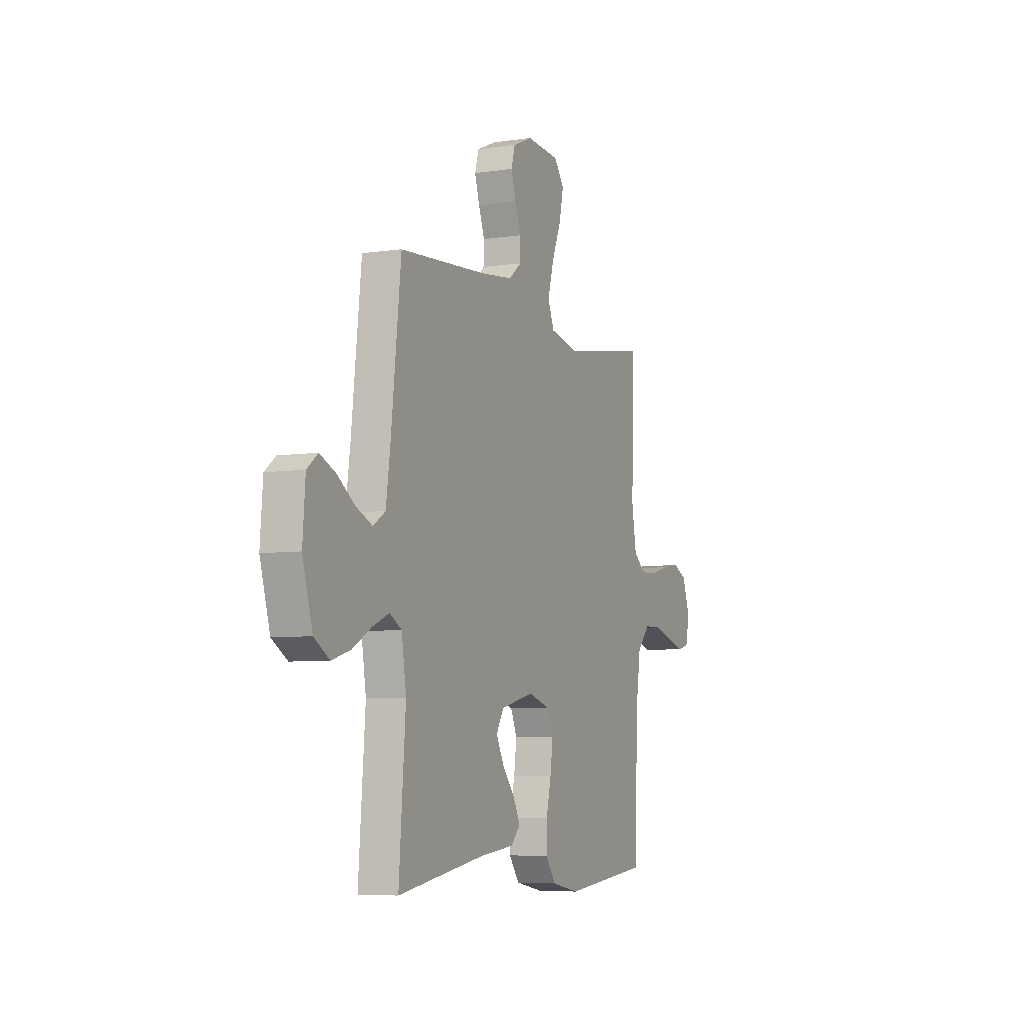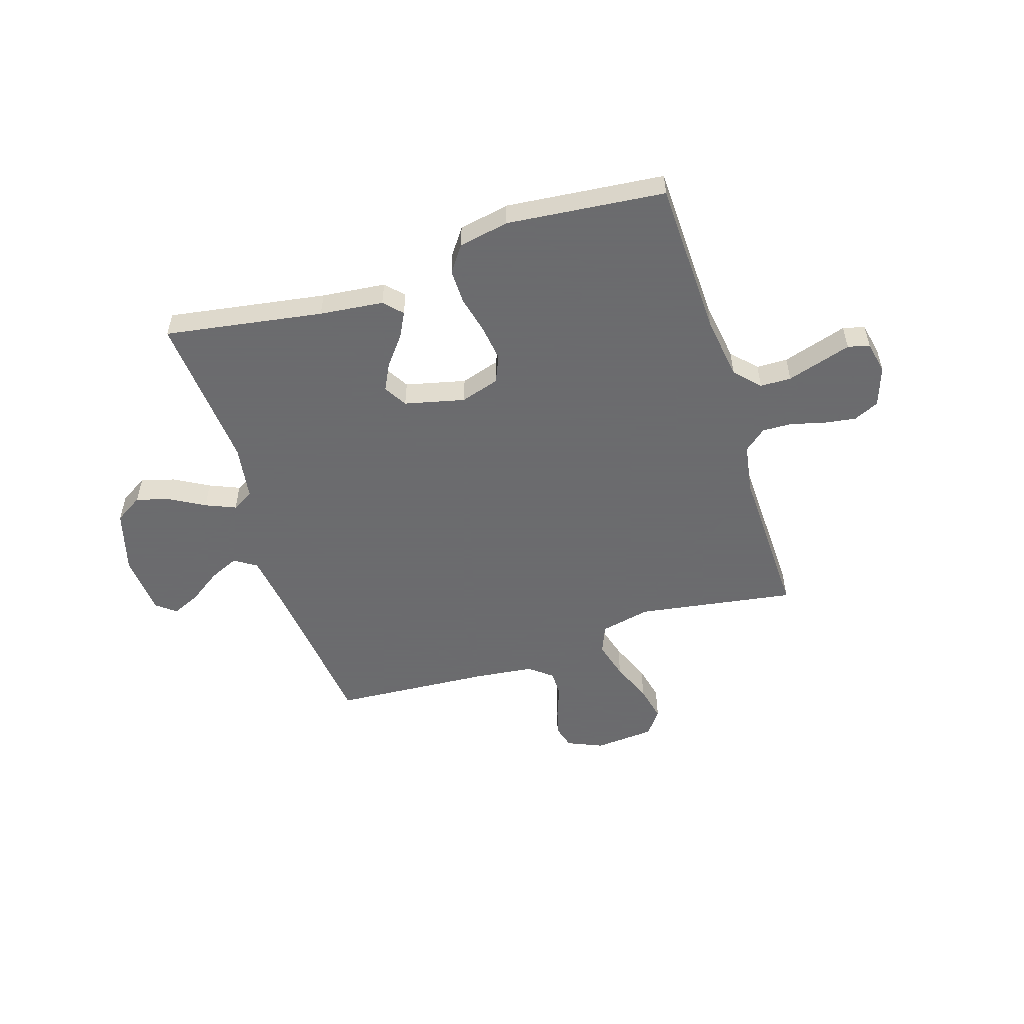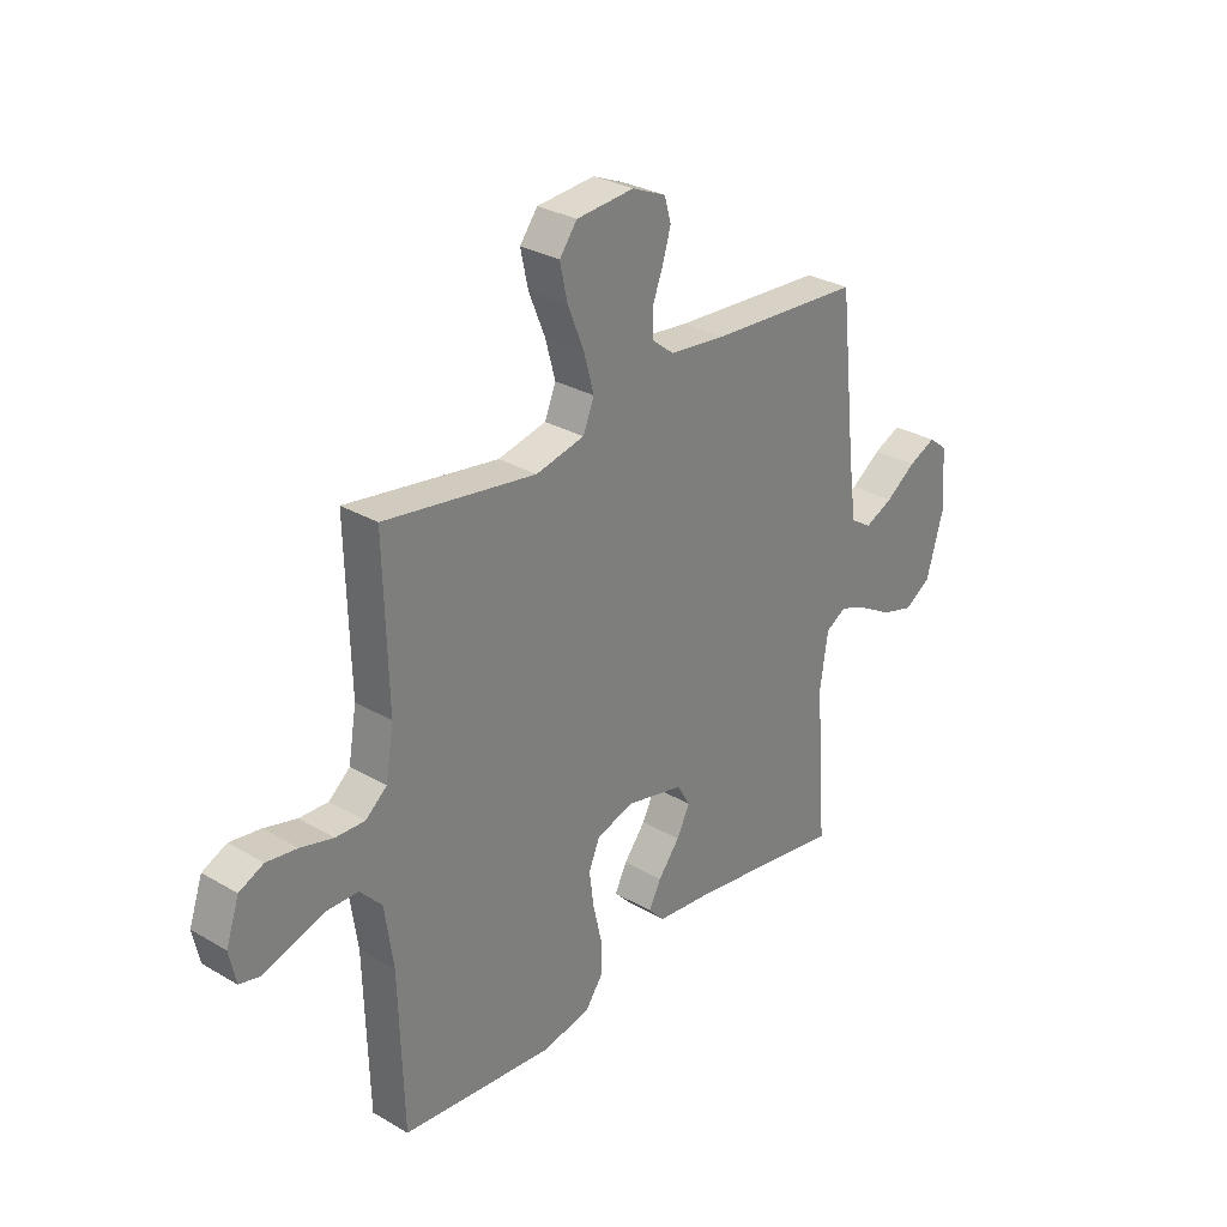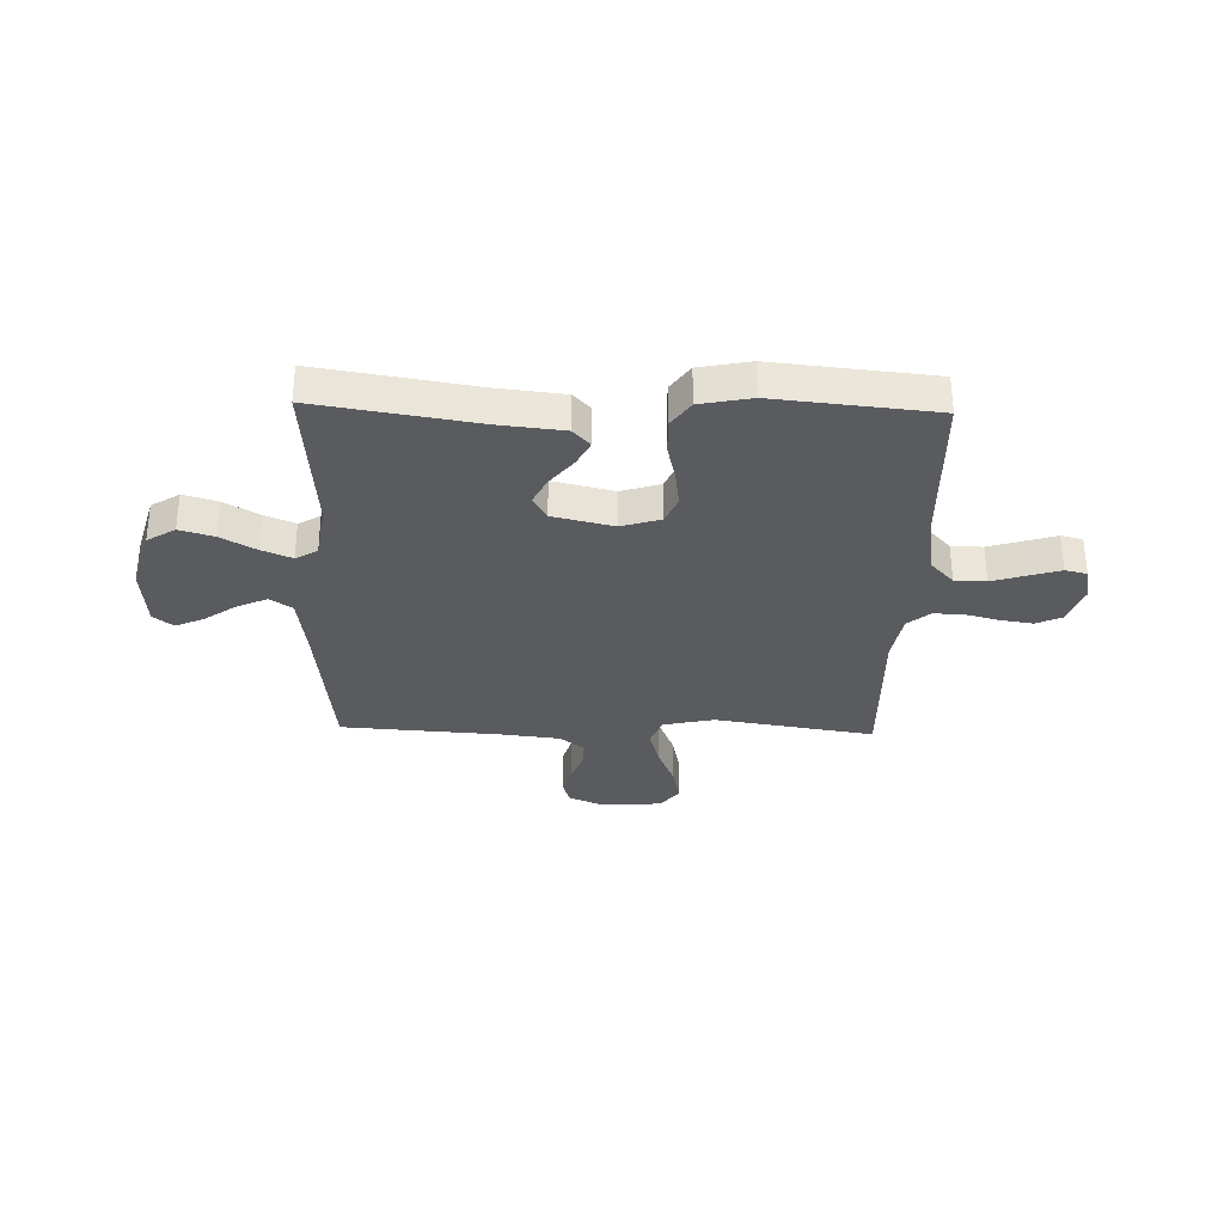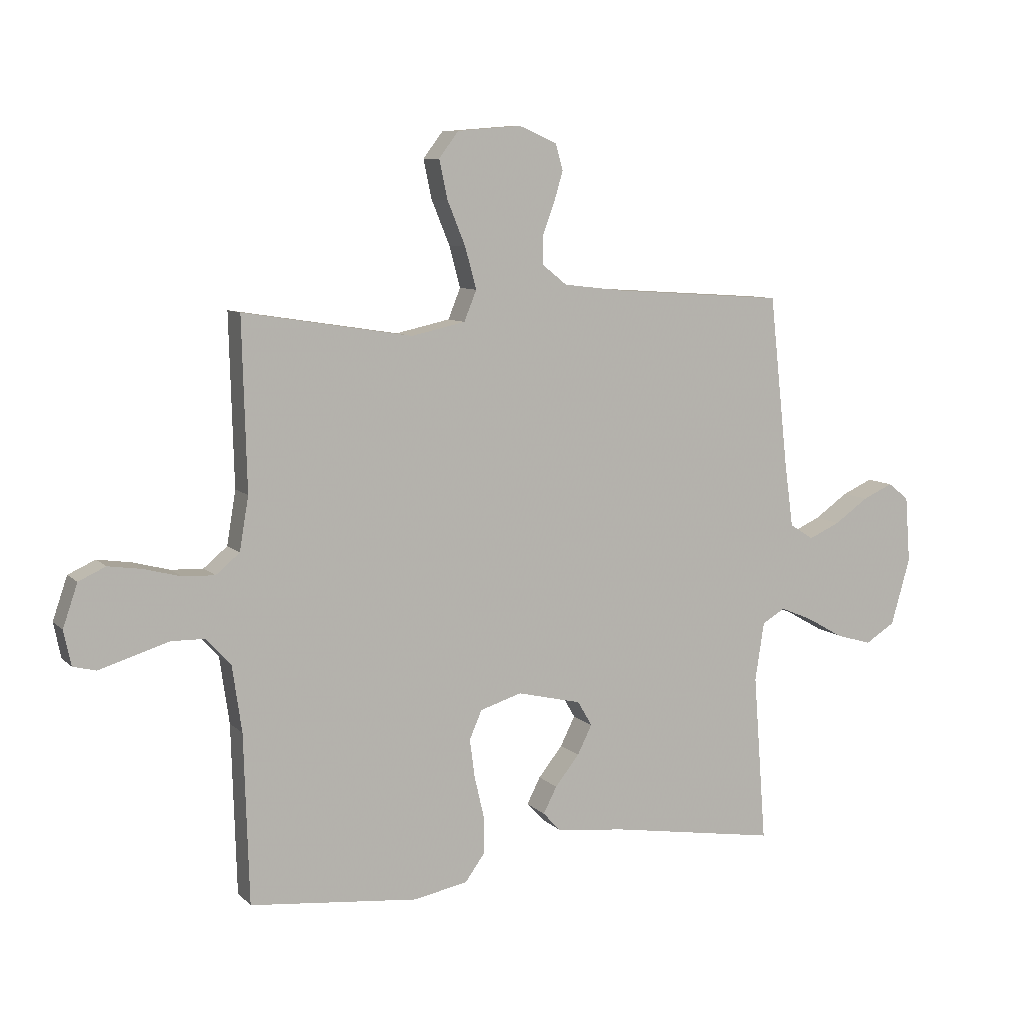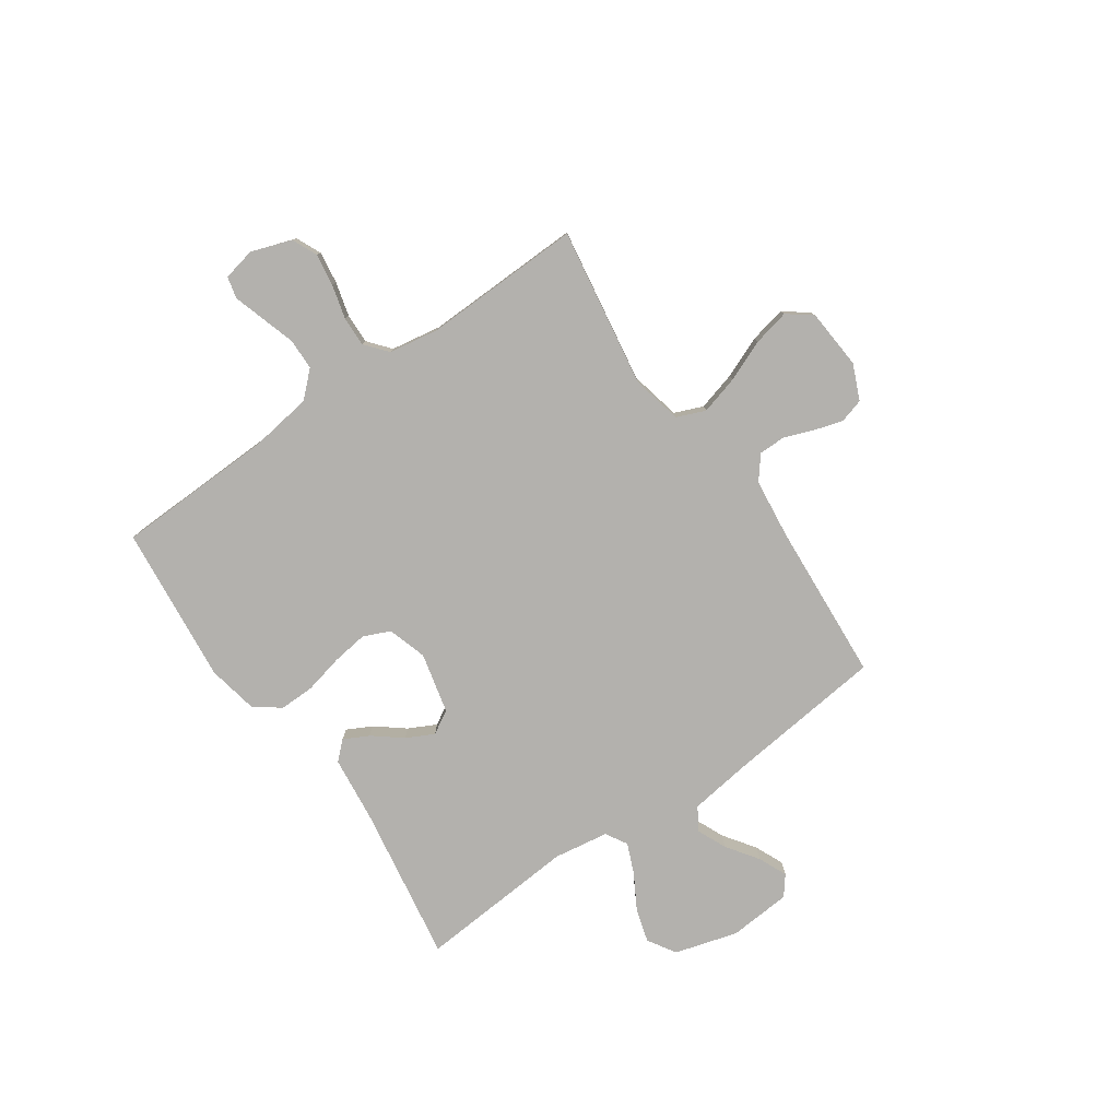
<metadata>
{"format":"obj","ext":"obj","renderer":"f3d","projection":"perspective","resolution":1024,"background":"white","views":[{"elev":-6.1,"azim":114.2,"up":"+Z"},{"elev":-53.5,"azim":-162.4,"up":"+Y"},{"elev":29.7,"azim":-49.5,"up":"+Z"},{"elev":-32.1,"azim":178.4,"up":"+Y"},{"elev":8.5,"azim":-24.3,"up":"+Z"},{"elev":-79.3,"azim":-55.3,"up":"+Y"}]}
</metadata>
<code>
v 0.5 0.07 0.5
v 0.533 0.07 0.2
v 0.549 0.07 0.083
v 0.591 0.07 0.056
v 0.647 0.07 0.081
v 0.707 0.07 0.123
v 0.761 0.07 0.147
v 0.798 0.07 0.118
v 0.807 0.07 0
v 0.773 0.07 -0.119
v 0.72 0.07 -0.152
v 0.656 0.07 -0.133
v 0.591 0.07 -0.096
v 0.534 0.07 -0.072
v 0.493 0.07 -0.096
v 0.477 0.07 -0.2
v 0.5 0.07 -0.5
v 0.2 0.07 -0.452
v 0.079 0.07 -0.439
v 0.047 0.07 -0.405
v 0.071 0.07 -0.358
v 0.114 0.07 -0.304
v 0.14 0.07 -0.252
v 0.114 0.07 -0.208
v 0 0.07 -0.181
v -0.074 0.07 -0.204
v -0.096 0.07 -0.255
v -0.087 0.07 -0.323
v -0.07 0.07 -0.396
v -0.069 0.07 -0.462
v -0.104 0.07 -0.511
v -0.2 0.07 -0.53
v -0.5 0.07 -0.5
v -0.509 0.07 -0.2
v -0.526 0.07 -0.082
v -0.57 0.07 -0.035
v -0.629 0.07 -0.034
v -0.694 0.07 -0.054
v -0.752 0.07 -0.072
v -0.793 0.07 -0.062
v -0.806 0.07 0
v -0.78 0.07 0.076
v -0.732 0.07 0.098
v -0.671 0.07 0.089
v -0.607 0.07 0.072
v -0.55 0.07 0.07
v -0.508 0.07 0.105
v -0.492 0.07 0.2
v -0.5 0.07 0.5
v -0.2 0.07 0.453
v -0.104 0.07 0.474
v -0.082 0.07 0.528
v -0.102 0.07 0.601
v -0.134 0.07 0.679
v -0.149 0.07 0.748
v -0.114 0.07 0.794
v 0 0.07 0.803
v 0.067 0.07 0.774
v 0.08 0.07 0.728
v 0.064 0.07 0.674
v 0.043 0.07 0.618
v 0.043 0.07 0.568
v 0.087 0.07 0.533
v 0.2 0.07 0.52
v 0.5 0 0.5
v 0.533 0 0.2
v 0.549 0 0.083
v 0.591 0 0.056
v 0.647 0 0.081
v 0.707 0 0.123
v 0.761 0 0.147
v 0.798 0 0.118
v 0.807 0 0
v 0.773 0 -0.119
v 0.72 0 -0.152
v 0.656 0 -0.133
v 0.591 0 -0.096
v 0.534 0 -0.072
v 0.493 0 -0.096
v 0.477 0 -0.2
v 0.5 0 -0.5
v 0.2 0 -0.452
v 0.079 0 -0.439
v 0.047 0 -0.405
v 0.071 0 -0.358
v 0.114 0 -0.304
v 0.14 0 -0.252
v 0.114 0 -0.208
v 0 0 -0.181
v -0.074 0 -0.204
v -0.096 0 -0.255
v -0.087 0 -0.323
v -0.07 0 -0.396
v -0.069 0 -0.462
v -0.104 0 -0.511
v -0.2 0 -0.53
v -0.5 0 -0.5
v -0.509 0 -0.2
v -0.526 0 -0.082
v -0.57 0 -0.035
v -0.629 0 -0.034
v -0.694 0 -0.054
v -0.752 0 -0.072
v -0.793 0 -0.062
v -0.806 0 0
v -0.78 0 0.076
v -0.732 0 0.098
v -0.671 0 0.089
v -0.607 0 0.072
v -0.55 0 0.07
v -0.508 0 0.105
v -0.492 0 0.2
v -0.5 0 0.5
v -0.2 0 0.453
v -0.104 0 0.474
v -0.082 0 0.528
v -0.102 0 0.601
v -0.134 0 0.679
v -0.149 0 0.748
v -0.114 0 0.794
v 0 0 0.803
v 0.067 0 0.774
v 0.08 0 0.728
v 0.064 0 0.674
v 0.043 0 0.618
v 0.043 0 0.568
v 0.087 0 0.533
v 0.2 0 0.52
f 58 59 60 61
f 56 57 58 61
f 56 61 62
f 53 54 55 56
f 52 53 56 62
f 51 52 62 63
f 48 49 50
f 47 48 50 51
f 42 43 44 45
f 42 45 46
f 41 42 46
f 38 39 40 41
f 37 38 41 46
f 36 37 46 47
f 31 32 33 34
f 31 34 35
f 28 29 30 31
f 27 28 31 35
f 26 27 35 36
f 19 20 21 22
f 18 19 22 23
f 16 17 18 23
f 15 16 23 24
f 10 11 12 13
f 10 13 14
f 9 10 14
f 8 9 14
f 5 6 7 8
f 4 5 8 14
f 3 4 14 15
f 64 1 2
f 25 26 36 47
f 47 51 63 64
f 24 25 47 64
f 15 24 64
f 2 3 15 64
f 125 124 123 122
f 125 122 121 120
f 126 125 120
f 120 119 118 117
f 126 120 117 116
f 127 126 116 115
f 114 113 112
f 115 114 112 111
f 109 108 107 106
f 110 109 106
f 110 106 105
f 105 104 103 102
f 110 105 102 101
f 111 110 101 100
f 98 97 96 95
f 99 98 95
f 95 94 93 92
f 99 95 92 91
f 100 99 91 90
f 86 85 84 83
f 87 86 83 82
f 87 82 81 80
f 88 87 80 79
f 77 76 75 74
f 78 77 74
f 78 74 73
f 78 73 72
f 72 71 70 69
f 78 72 69 68
f 79 78 68 67
f 66 65 128
f 111 100 90 89
f 128 127 115 111
f 128 111 89 88
f 128 88 79
f 128 79 67 66
f 1 65 66 2
f 2 66 67 3
f 3 67 68 4
f 4 68 69 5
f 5 69 70 6
f 6 70 71 7
f 7 71 72 8
f 8 72 73 9
f 9 73 74 10
f 10 74 75 11
f 11 75 76 12
f 12 76 77 13
f 13 77 78 14
f 14 78 79 15
f 15 79 80 16
f 16 80 81 17
f 17 81 82 18
f 18 82 83 19
f 19 83 84 20
f 20 84 85 21
f 21 85 86 22
f 22 86 87 23
f 23 87 88 24
f 24 88 89 25
f 25 89 90 26
f 26 90 91 27
f 27 91 92 28
f 28 92 93 29
f 29 93 94 30
f 30 94 95 31
f 31 95 96 32
f 32 96 97 33
f 33 97 98 34
f 34 98 99 35
f 35 99 100 36
f 36 100 101 37
f 37 101 102 38
f 38 102 103 39
f 39 103 104 40
f 40 104 105 41
f 41 105 106 42
f 42 106 107 43
f 43 107 108 44
f 44 108 109 45
f 45 109 110 46
f 46 110 111 47
f 47 111 112 48
f 48 112 113 49
f 49 113 114 50
f 50 114 115 51
f 51 115 116 52
f 52 116 117 53
f 53 117 118 54
f 54 118 119 55
f 55 119 120 56
f 56 120 121 57
f 57 121 122 58
f 58 122 123 59
f 59 123 124 60
f 60 124 125 61
f 61 125 126 62
f 62 126 127 63
f 63 127 128 64
f 64 128 65 1

</code>
